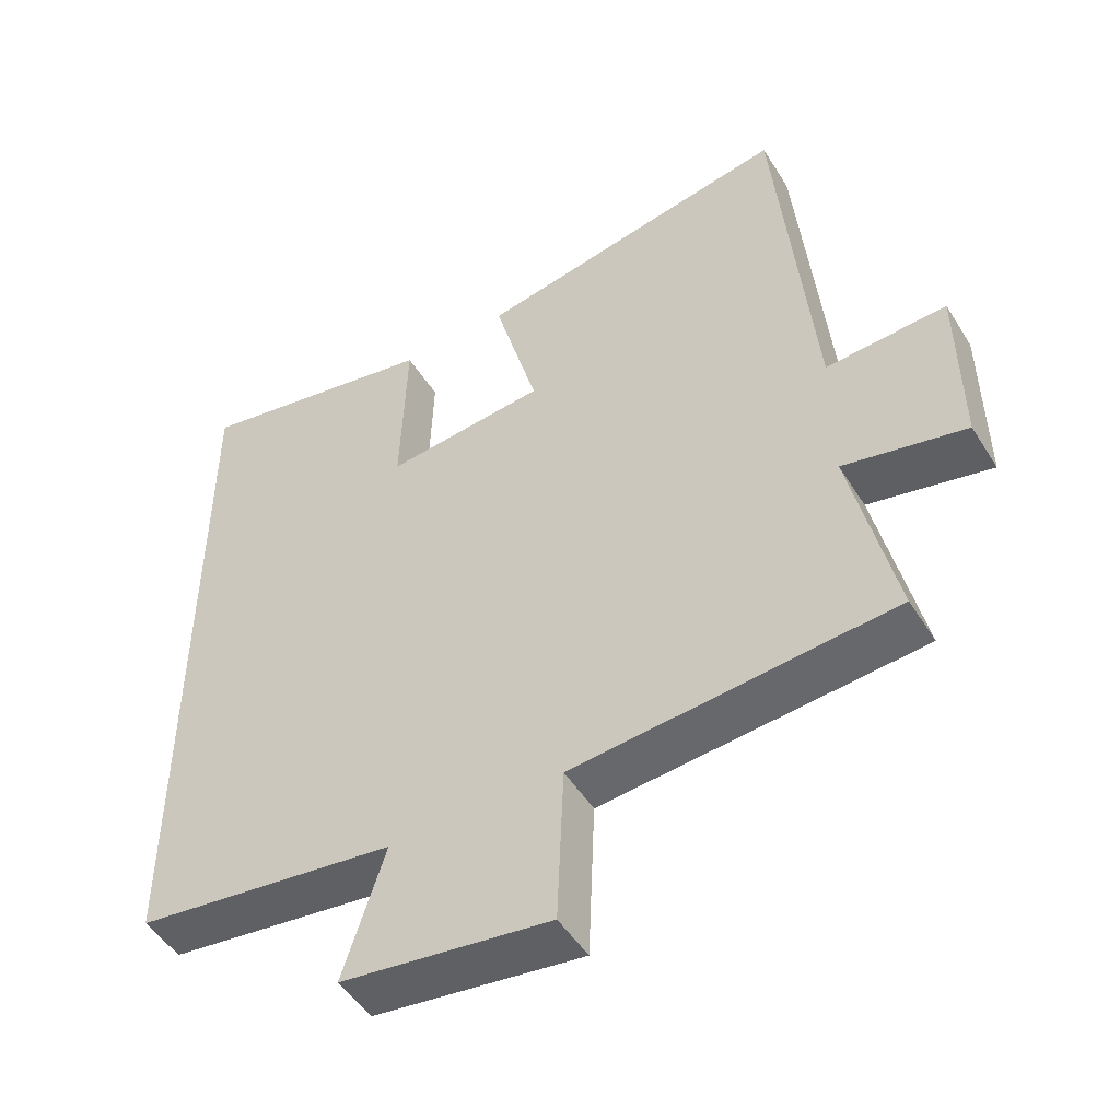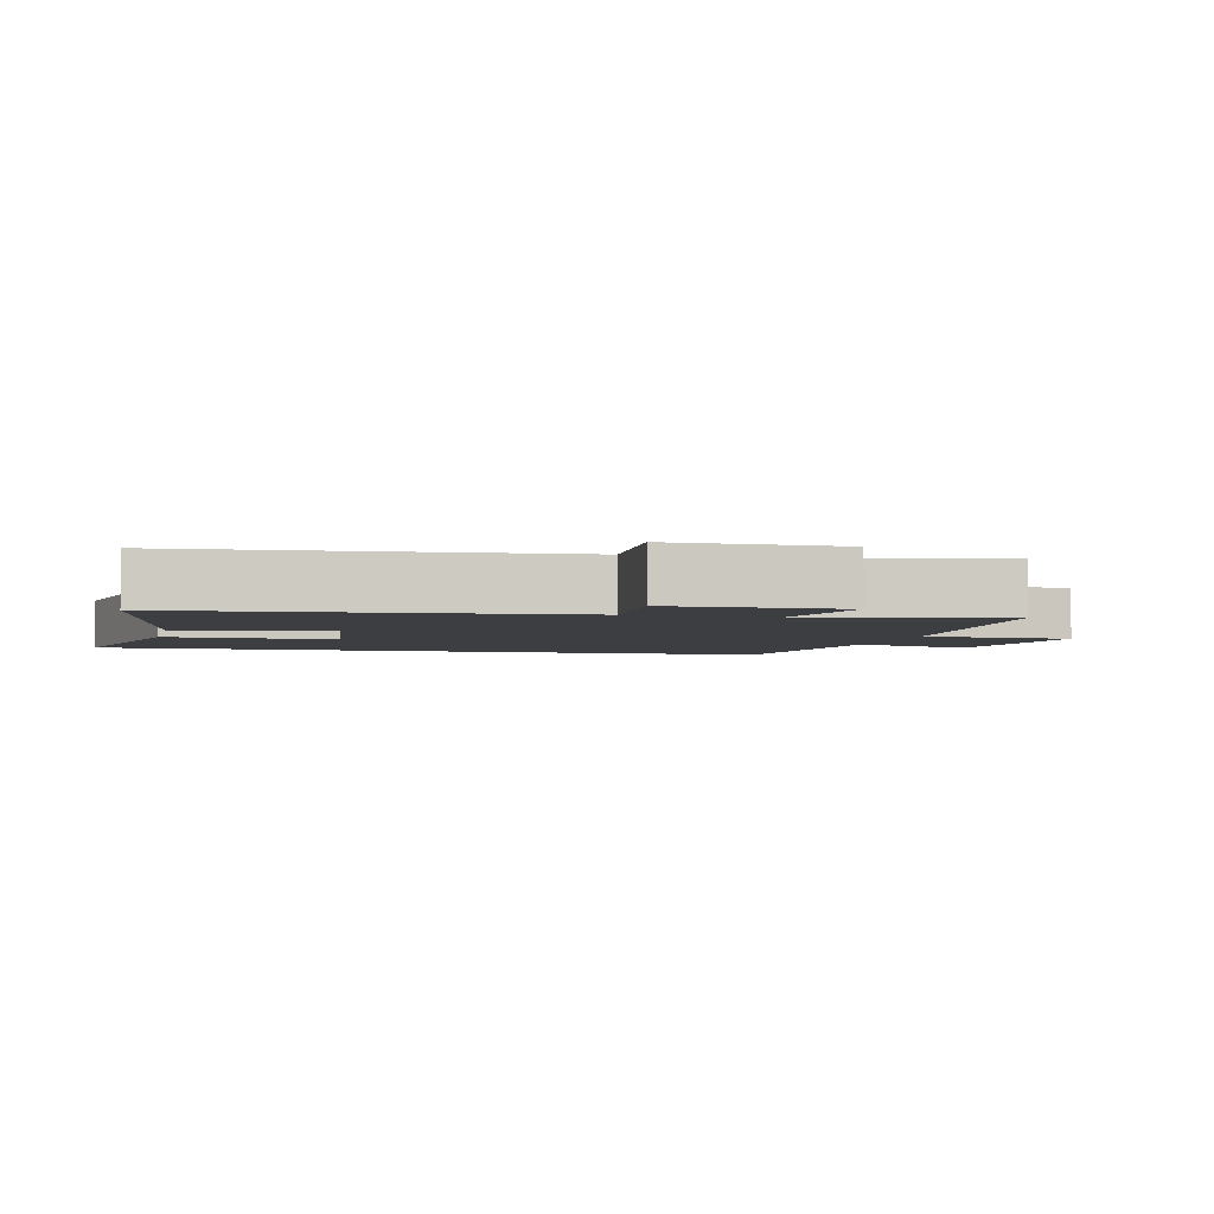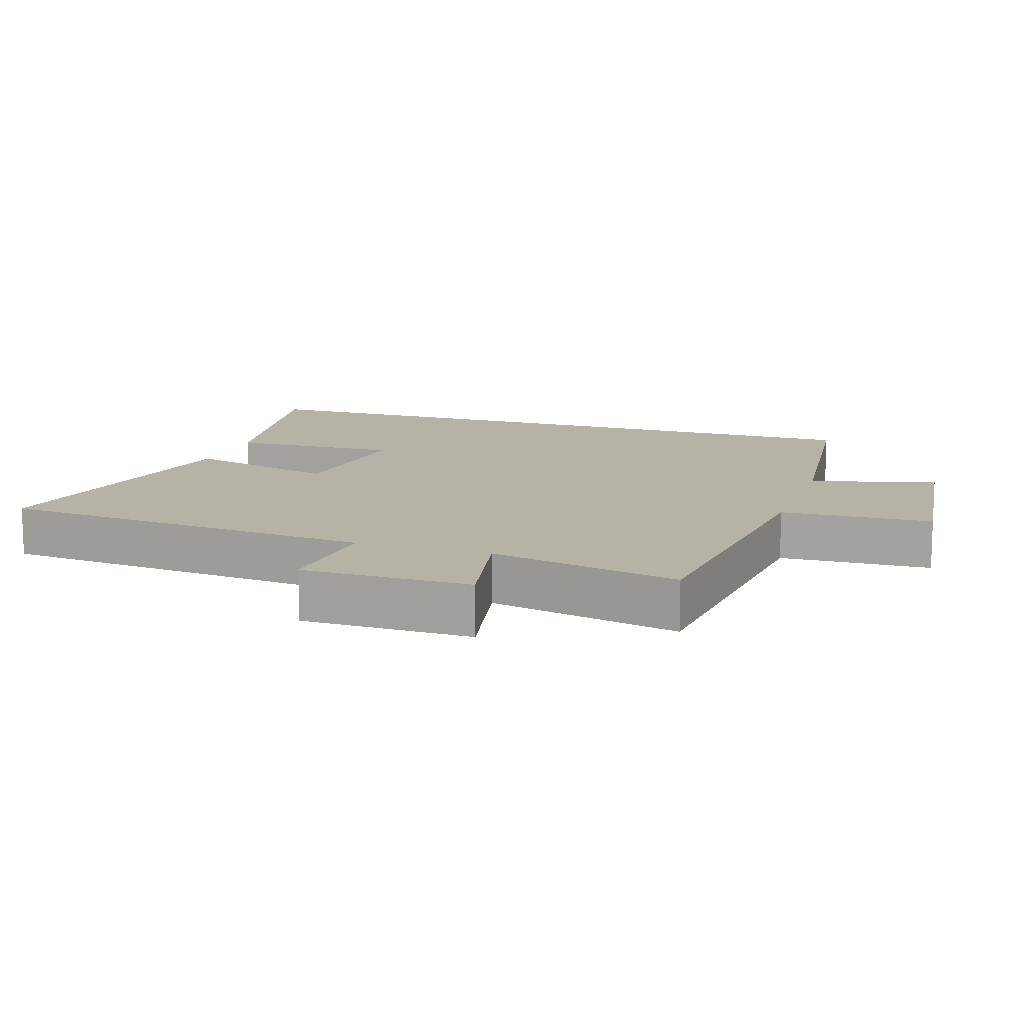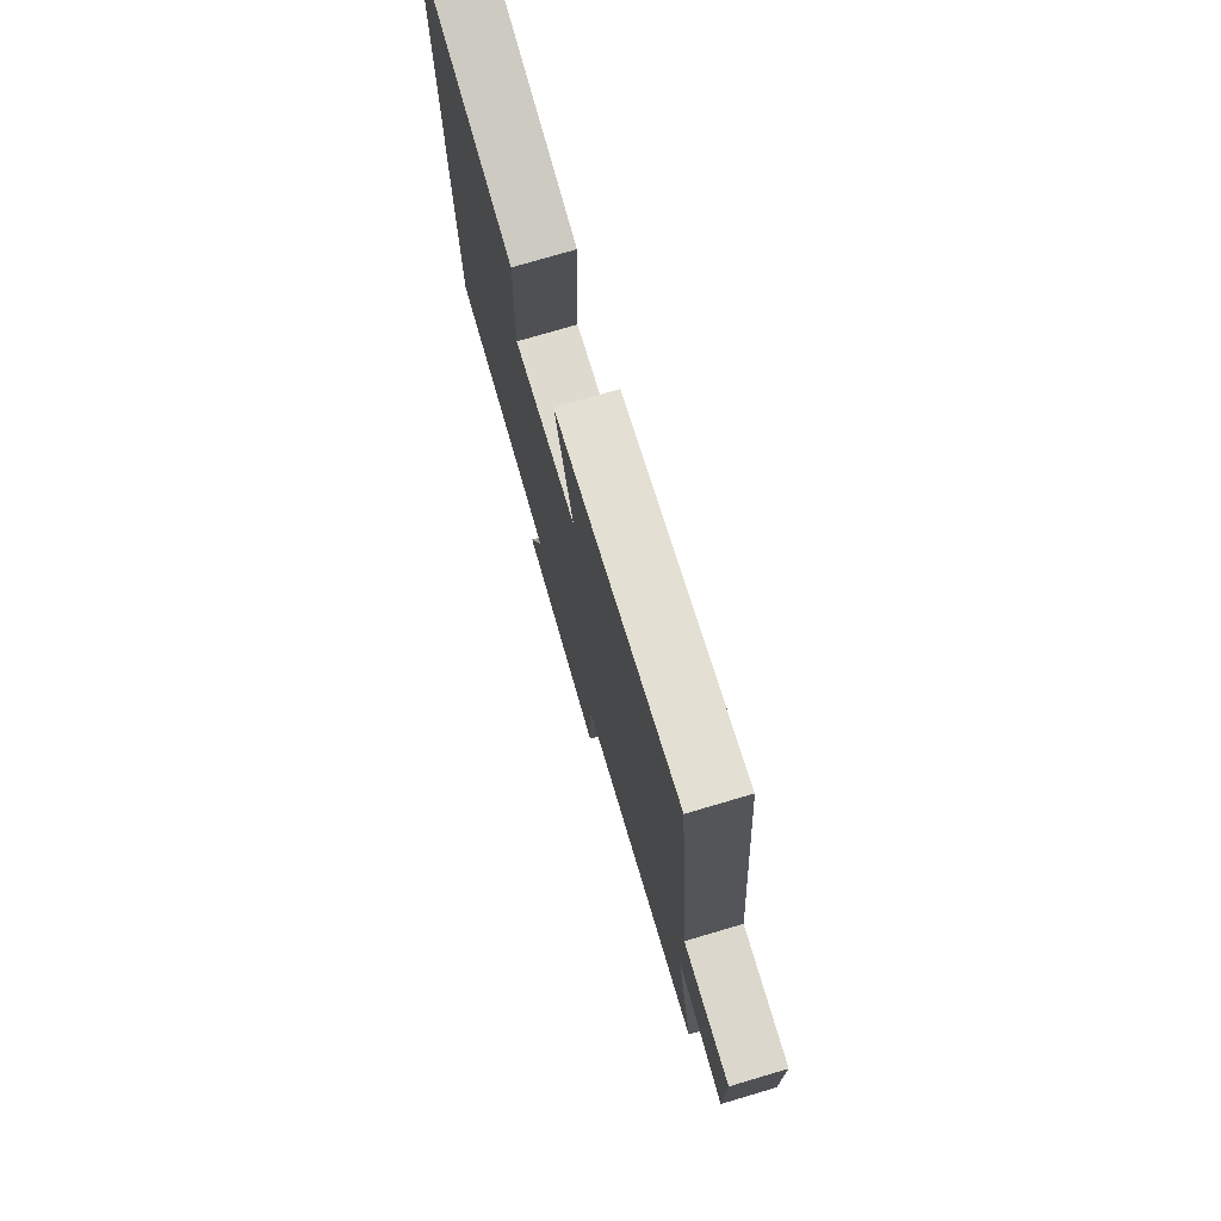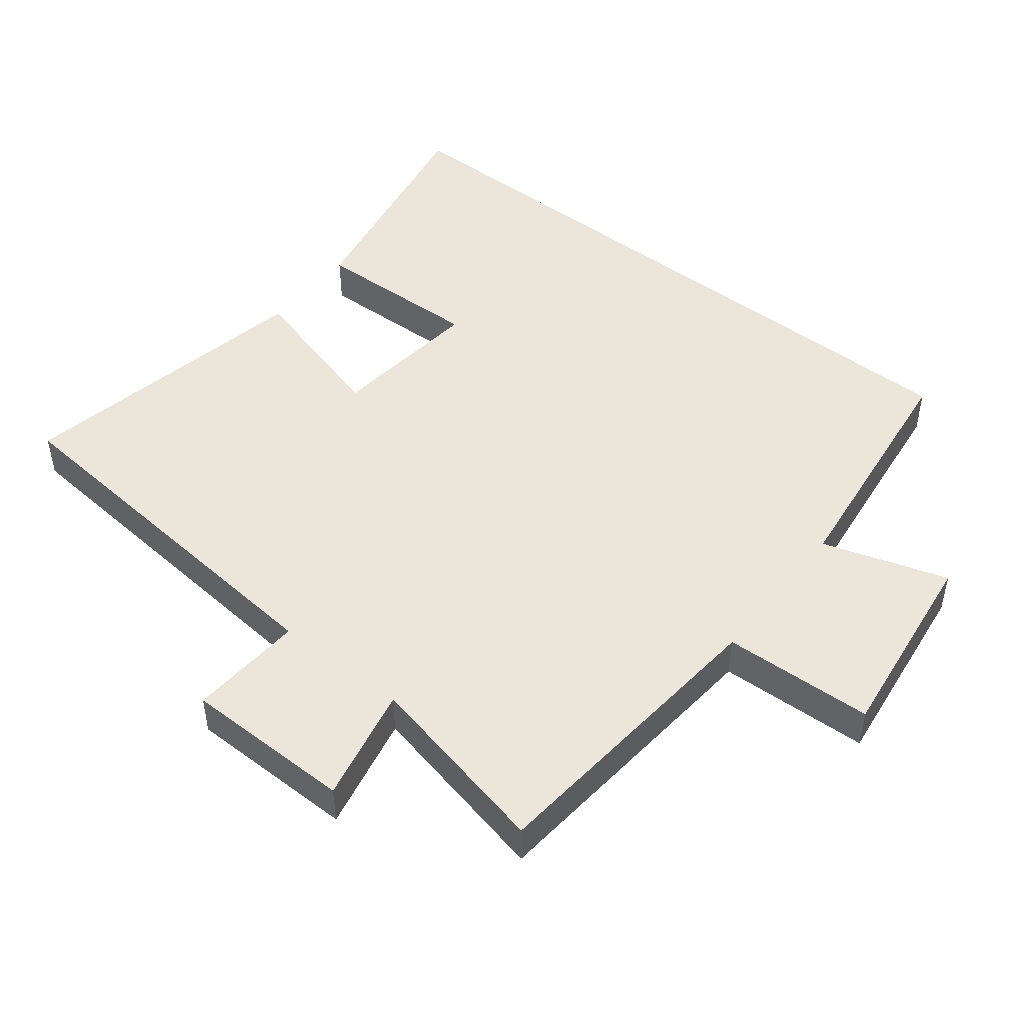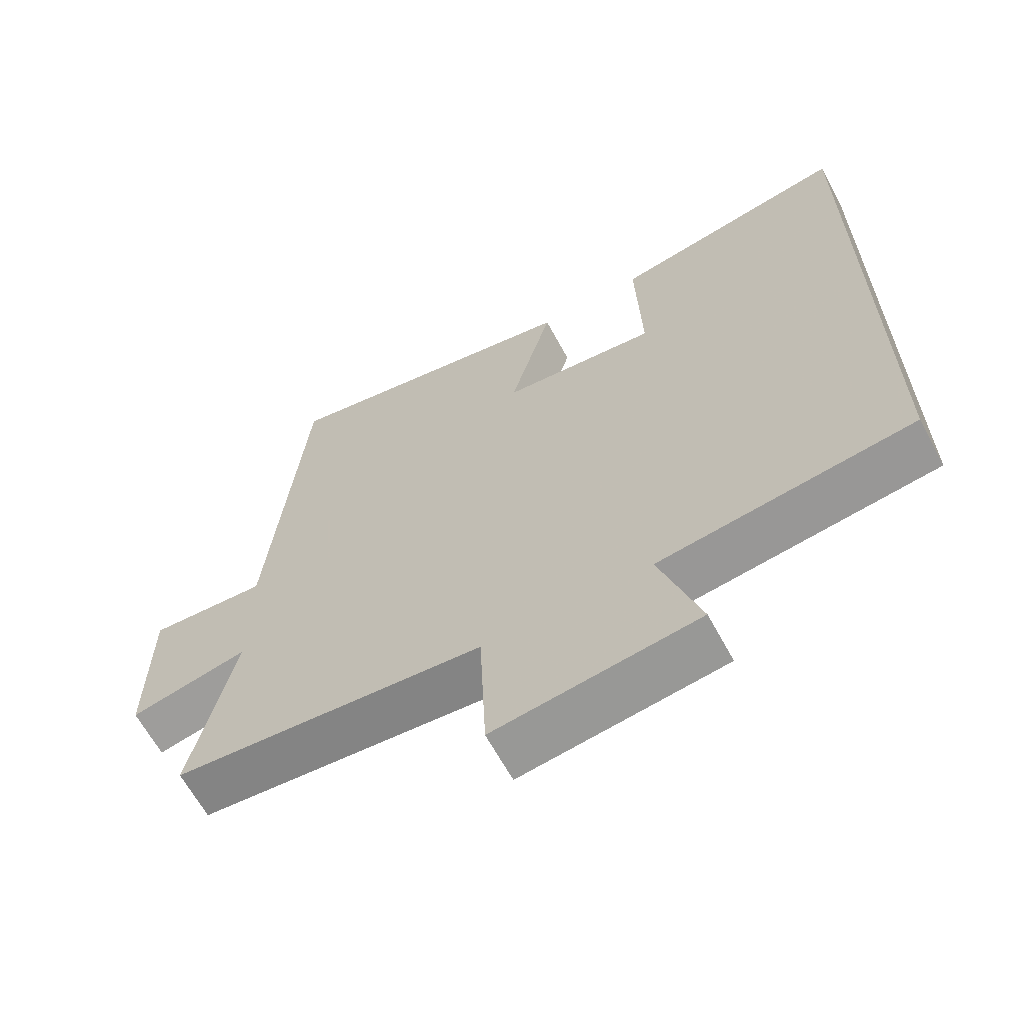
<metadata>
{"format":"obj","ext":"obj","renderer":"f3d","projection":"perspective","resolution":1024,"background":"white","views":[{"elev":-49.5,"azim":30.9,"up":"+Z"},{"elev":-3.5,"azim":75.8,"up":"+Y"},{"elev":12.3,"azim":108.6,"up":"+Y"},{"elev":76.2,"azim":73.6,"up":"+Z"},{"elev":48.0,"azim":128.3,"up":"+Y"},{"elev":-64.5,"azim":-151.6,"up":"+Z"}]}
</metadata>
<code>
v 0.562 0.07 -0.46
v 0.112 0.07 -0.5
v 0.103 0.07 -0.723
v -0.191 0.07 -0.685
v -0.132 0.07 -0.5
v -0.5 0.07 -0.454
v -0.5 0.07 0.566
v -0.154 0.07 0.5
v -0.162 0.07 0.25
v 0.064 0.07 0.274
v 0.002 0.07 0.5
v 0.449 0.07 0.587
v 0.5 0.07 0.024
v 0.67 0.07 0.035
v 0.672 0.07 -0.215
v 0.5 0.07 -0.178
v 0.562 0 -0.46
v 0.112 0 -0.5
v 0.103 0 -0.723
v -0.191 0 -0.685
v -0.132 0 -0.5
v -0.5 0 -0.454
v -0.5 0 0.566
v -0.154 0 0.5
v -0.162 0 0.25
v 0.064 0 0.274
v 0.002 0 0.5
v 0.449 0 0.587
v 0.5 0 0.024
v 0.67 0 0.035
v 0.672 0 -0.215
v 0.5 0 -0.178
f 13 14 15 16
f 11 12 13 16
f 10 11 16 1
f 9 10 1 2
f 6 7 8 9
f 5 6 9 2
f 2 3 4 5
f 32 31 30 29
f 32 29 28 27
f 17 32 27 26
f 18 17 26 25
f 25 24 23 22
f 18 25 22 21
f 21 20 19 18
f 1 17 18 2
f 2 18 19 3
f 3 19 20 4
f 4 20 21 5
f 5 21 22 6
f 6 22 23 7
f 7 23 24 8
f 8 24 25 9
f 9 25 26 10
f 10 26 27 11
f 11 27 28 12
f 12 28 29 13
f 13 29 30 14
f 14 30 31 15
f 15 31 32 16
f 16 32 17 1

</code>
